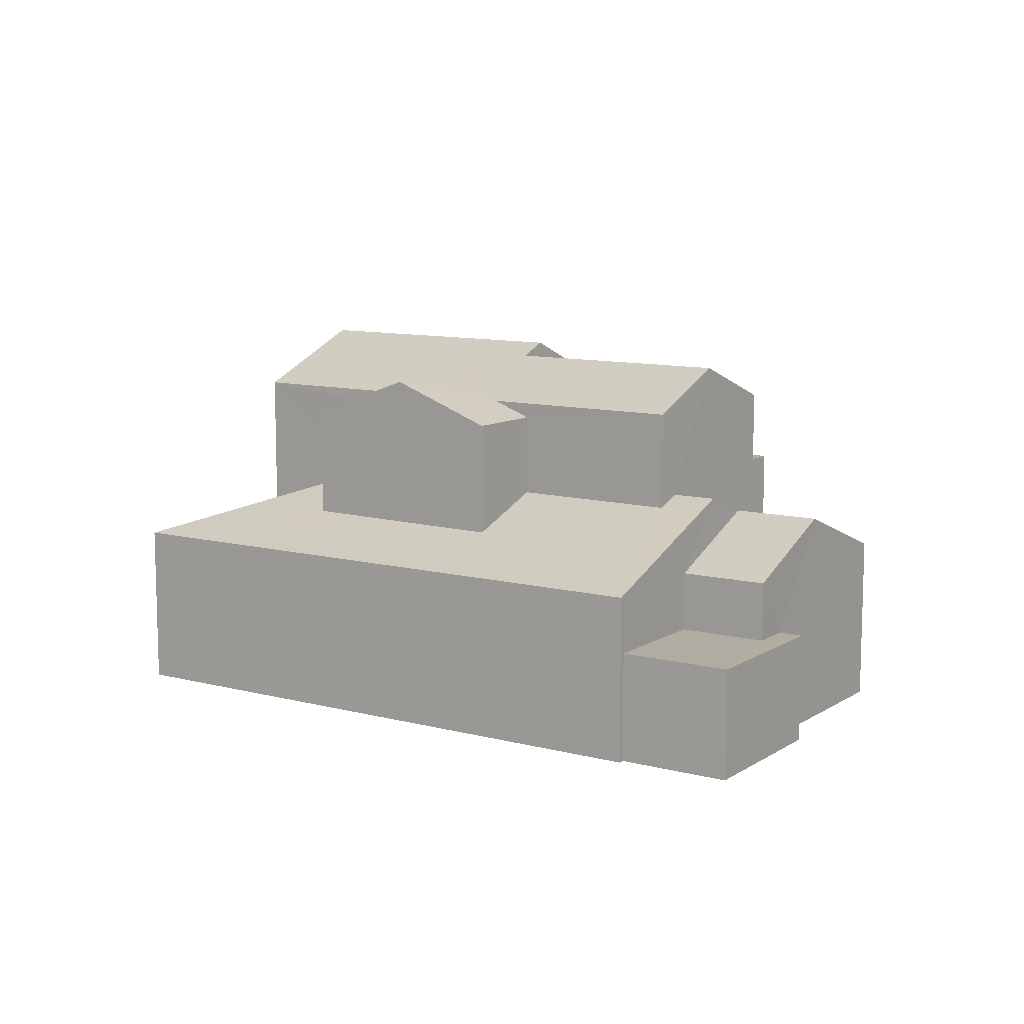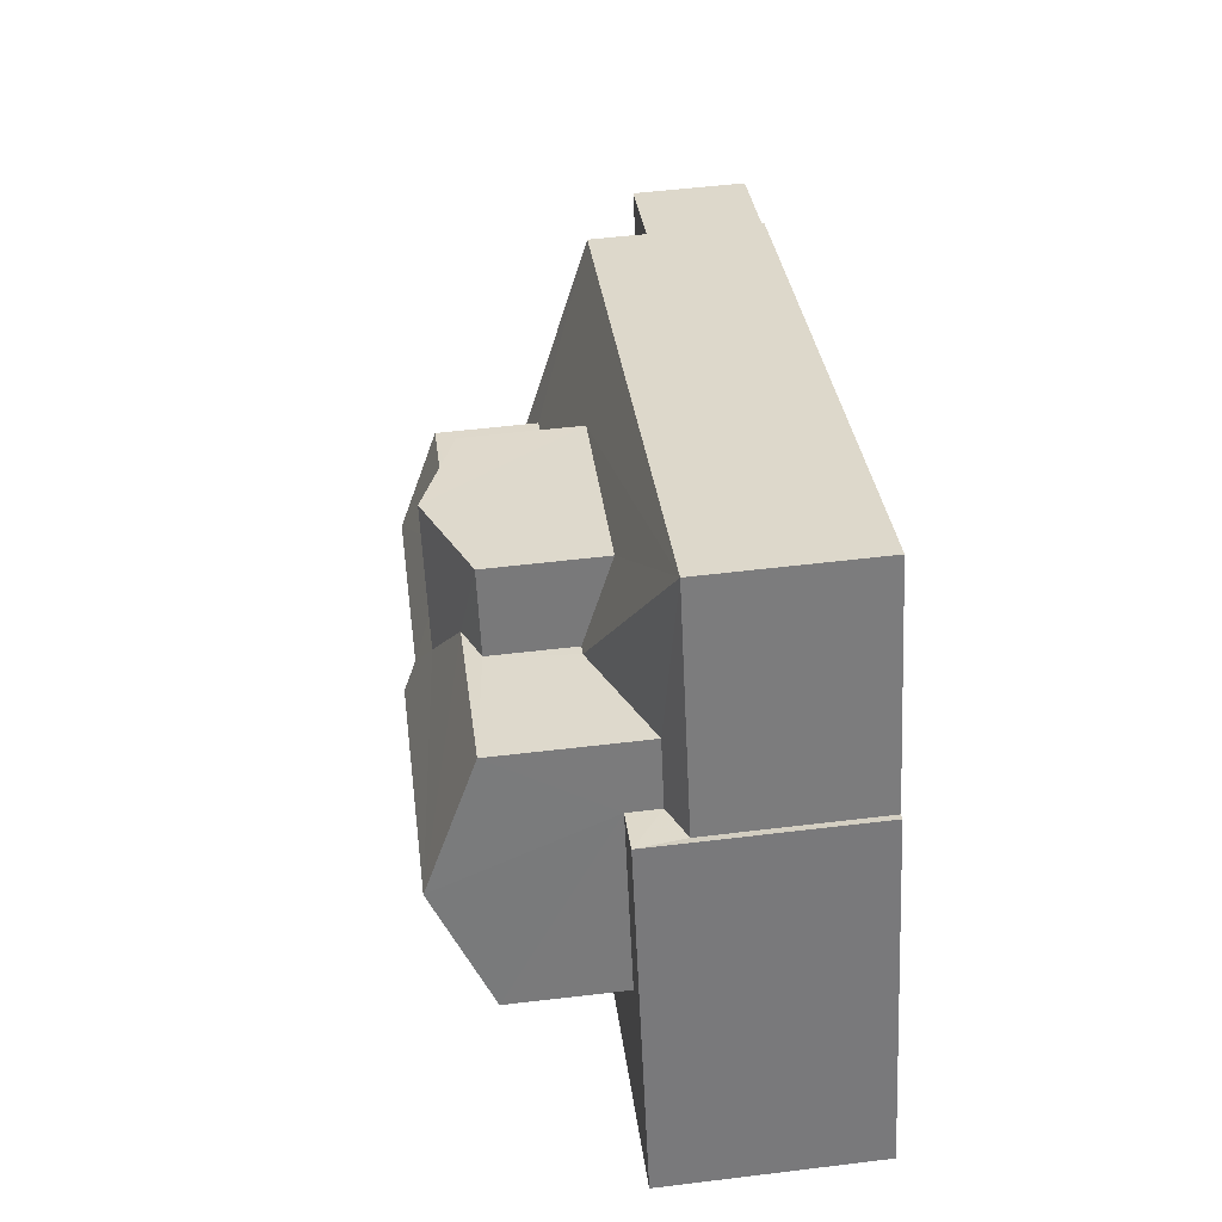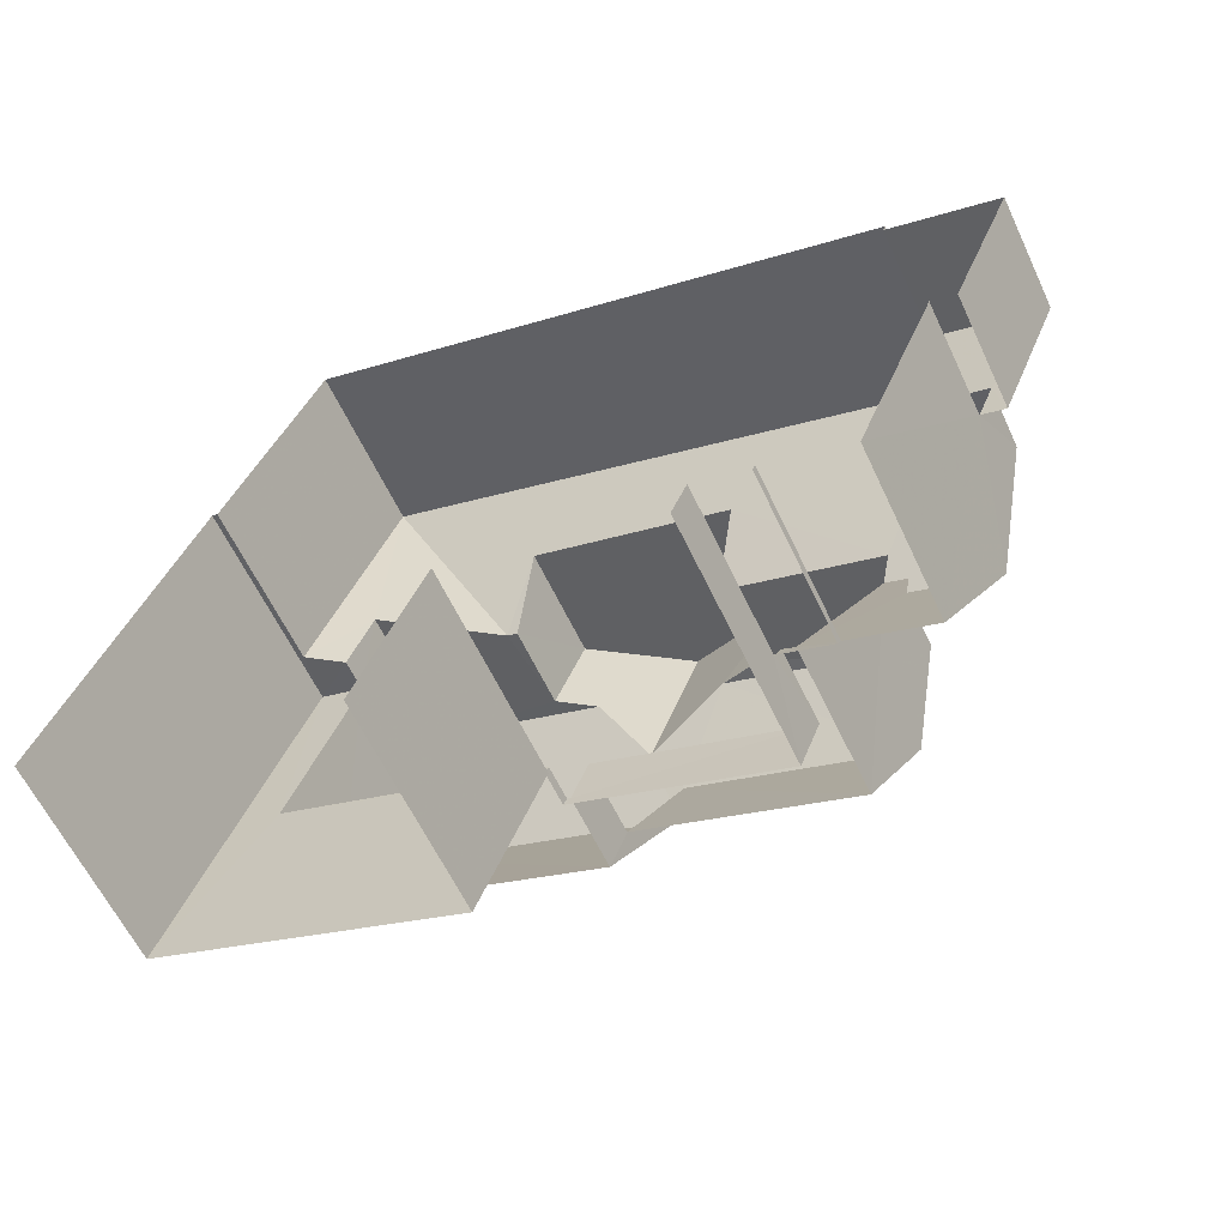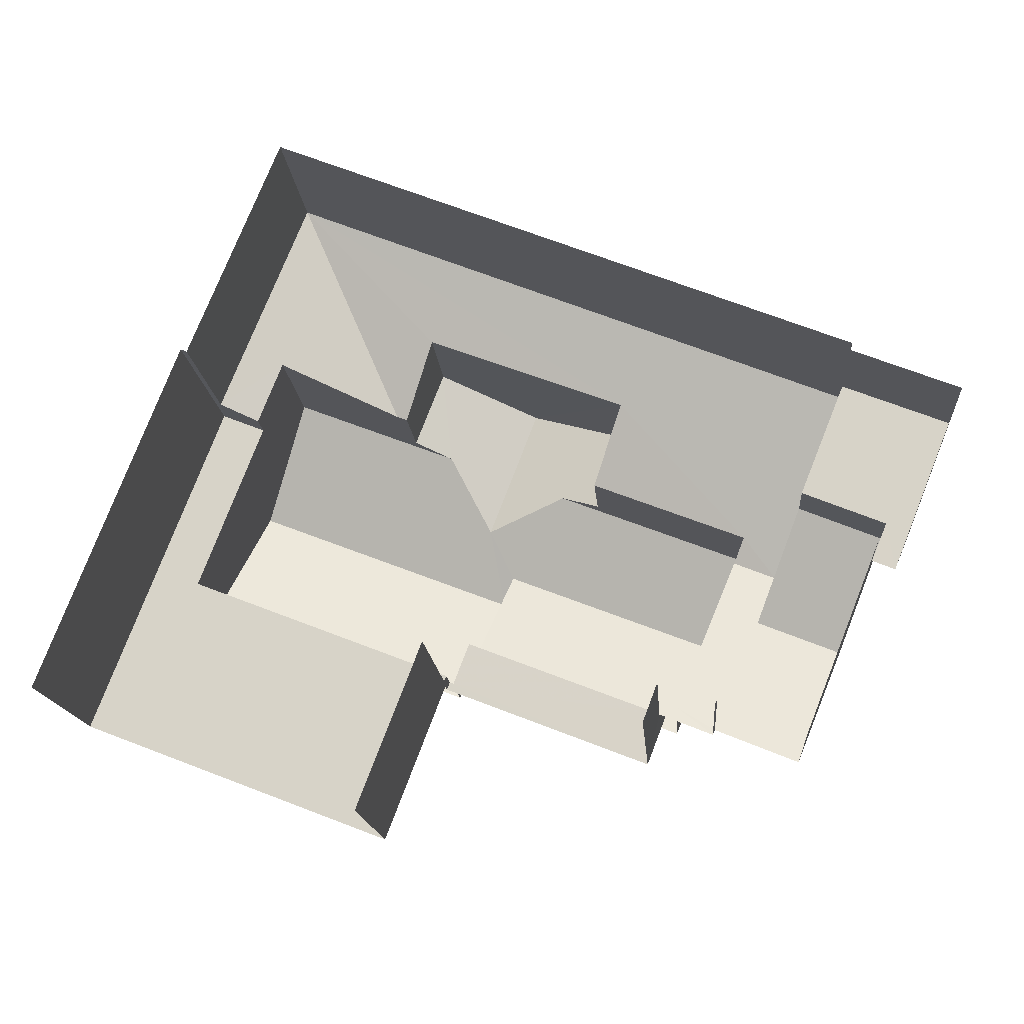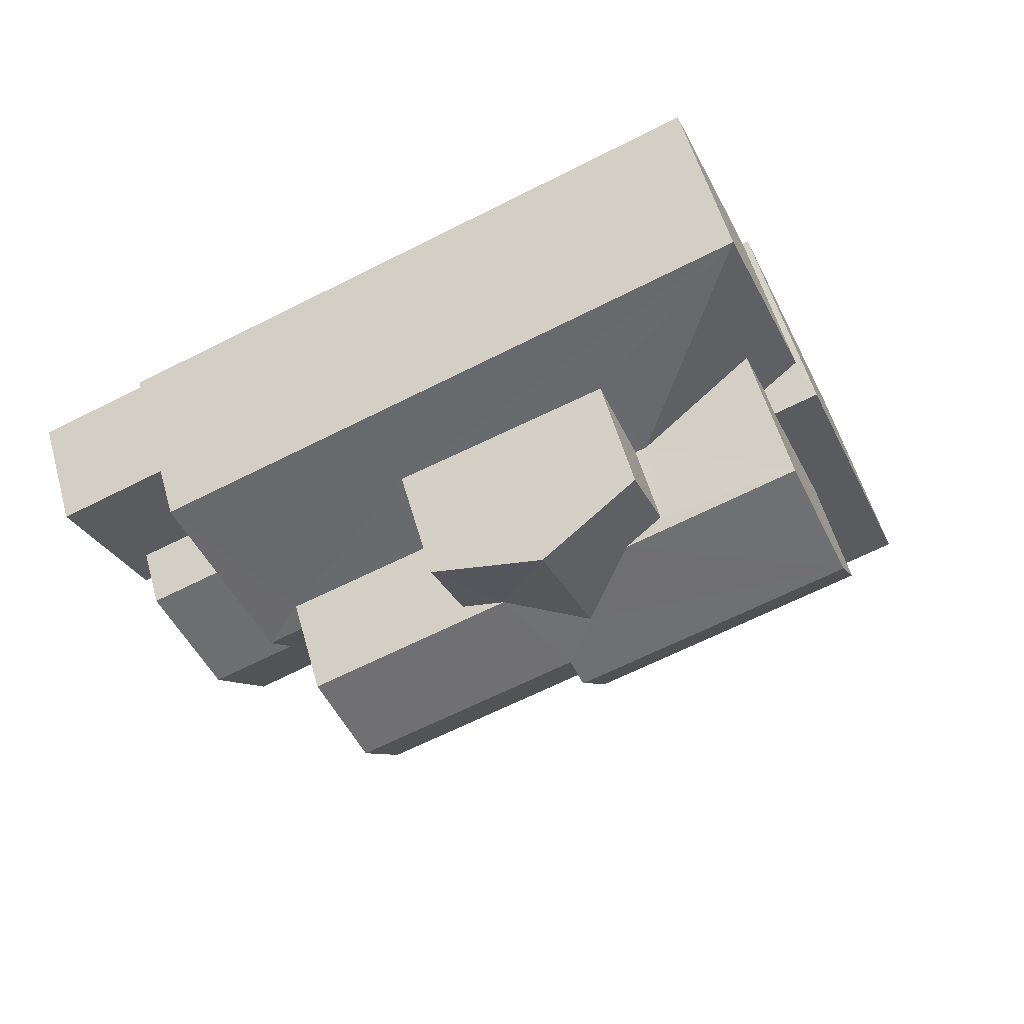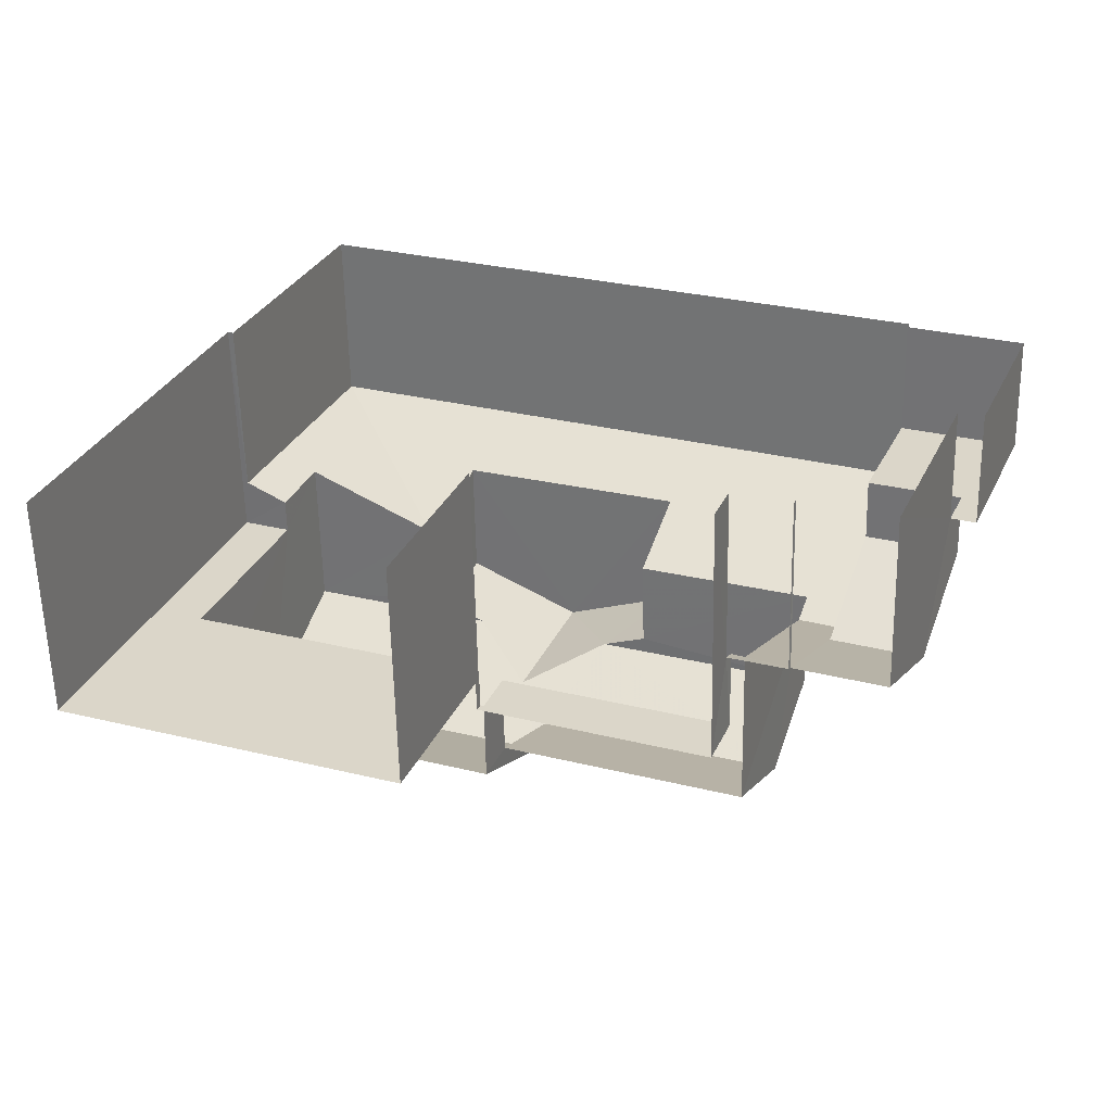
<metadata>
{"format":"obj","ext":"obj","renderer":"f3d","projection":"perspective","resolution":1024,"background":"white","views":[{"elev":10.2,"azim":-124.6,"up":"+Z"},{"elev":53.8,"azim":82.7,"up":"+Y"},{"elev":-61.2,"azim":-154.7,"up":"+Y"},{"elev":-15.8,"azim":-175.6,"up":"+Y"},{"elev":56.6,"azim":-15.8,"up":"+Y"},{"elev":-59.9,"azim":-178.8,"up":"+Y"}]}
</metadata>
<code>
v -2.2e+05 -1.239e+05 35.9
v -2.2e+05 -1.239e+05 35.9
v -2.2e+05 -1.239e+05 35.9
v -2.2e+05 -1.239e+05 35.9
v -2.2e+05 -1.239e+05 35.9
v -2.2e+05 -1.239e+05 35.9
v -2.2e+05 -1.239e+05 35.9
v -2.2e+05 -1.239e+05 35.9
v -2.2e+05 -1.239e+05 35.9
v -2.2e+05 -1.239e+05 35.9
v -2.2e+05 -1.239e+05 35.9
v -2.2e+05 -1.239e+05 35.9
v -2.2e+05 -1.239e+05 35.9
v -2.2e+05 -1.239e+05 35.9
v -2.2e+05 -1.239e+05 35.9
v -2.2e+05 -1.239e+05 35.9
v -2.2e+05 -1.239e+05 42.27
v -2.2e+05 -1.239e+05 41.97
v -2.2e+05 -1.239e+05 42.75
v -2.2e+05 -1.239e+05 42.75
v -2.2e+05 -1.239e+05 41.97
v -2.2e+05 -1.239e+05 43.3
v -2.2e+05 -1.239e+05 42.27
v -2.2e+05 -1.239e+05 42.27
v -2.2e+05 -1.239e+05 43.3
v -2.2e+05 -1.239e+05 43.05
v -2.2e+05 -1.239e+05 43.05
v -2.2e+05 -1.239e+05 42.27
v -2.2e+05 -1.239e+05 42.27
v -2.2e+05 -1.239e+05 38.04
v -2.2e+05 -1.239e+05 38.04
v -2.2e+05 -1.239e+05 38.04
v -2.2e+05 -1.239e+05 38.04
v -2.2e+05 -1.239e+05 38.04
v -2.2e+05 -1.239e+05 38.04
v -2.2e+05 -1.239e+05 39.2
v -2.2e+05 -1.239e+05 39.2
v -2.2e+05 -1.239e+05 40.14
v -2.2e+05 -1.239e+05 40.14
v -2.2e+05 -1.239e+05 39.2
v -2.2e+05 -1.239e+05 40.54
v -2.2e+05 -1.239e+05 40.54
v -2.2e+05 -1.239e+05 39.16
v -2.2e+05 -1.239e+05 39.16
v -2.2e+05 -1.239e+05 39.26
v -2.2e+05 -1.239e+05 39.2
v -2.2e+05 -1.239e+05 39.26
v -2.2e+05 -1.239e+05 40.76
v -2.2e+05 -1.239e+05 40.76
v -2.2e+05 -1.239e+05 40.76
v -2.2e+05 -1.239e+05 40.76
v -2.2e+05 -1.239e+05 40.76
v -2.2e+05 -1.239e+05 40.76
v -2.2e+05 -1.239e+05 39.16
v -2.2e+05 -1.239e+05 40.34
v -2.2e+05 -1.239e+05 39.16
v -2.2e+05 -1.239e+05 39.74
v -2.2e+05 -1.239e+05 40.38
v -2.2e+05 -1.239e+05 39.76
v -2.2e+05 -1.239e+05 40.38
v -2.2e+05 -1.239e+05 40.36
v -2.2e+05 -1.239e+05 41.97
v -2.2e+05 -1.239e+05 42.27
v -2.2e+05 -1.239e+05 41.97
v -2.2e+05 -1.239e+05 39.45
v -2.2e+05 -1.239e+05 39.16
v -2.2e+05 -1.239e+05 39.46
v -2.2e+05 -1.239e+05 40.08
v -2.2e+05 -1.239e+05 40.08
v -2.2e+05 -1.239e+05 40.08
v -2.2e+05 -1.239e+05 40.08
v -2.2e+05 -1.239e+05 40.08
v -2.2e+05 -1.239e+05 40.08
v -2.2e+05 -1.239e+05 40.08
v -2.2e+05 -1.239e+05 40.08
v -2.2e+05 -1.239e+05 42.27
v -2.2e+05 -1.239e+05 42.27
f 1 2 3
f 4 5 1
f 5 4 6
f 7 8 9
f 10 3 7
f 11 10 9
f 12 4 13
f 14 15 10
f 16 13 15
f 10 1 3
f 15 4 1
f 10 7 9
f 13 4 15
f 15 1 10
f 15 43 16
f 15 44 43
f 70 11 9
f 70 71 11
f 14 74 50
f 50 74 48
f 14 10 74
f 48 74 73
f 75 69 52
f 69 24 52
f 52 23 49
f 52 24 23
f 34 30 6
f 4 34 6
f 13 40 12
f 13 46 40
f 28 45 51
f 45 47 51
f 29 28 51
f 53 29 51
f 17 18 19
f 19 20 17
f 21 18 17
f 22 23 24
f 22 25 23
f 26 27 28
f 29 26 28
f 30 31 32
f 32 31 33
f 30 34 31
f 33 31 35
f 36 37 38
f 39 36 38
f 40 39 38
f 39 41 42
f 43 44 45
f 46 43 45
f 39 40 46
f 45 41 39
f 44 47 45
f 46 45 39
f 48 49 50
f 50 49 51
f 48 52 49
f 51 49 53
f 54 42 55
f 42 41 55
f 56 54 57
f 58 56 59
f 60 58 59
f 61 57 55
f 59 56 57
f 57 54 55
f 62 63 64
f 64 63 19
f 63 20 19
f 58 65 56
f 56 65 66
f 65 67 66
f 68 69 70
f 70 69 71
f 68 72 69
f 71 73 74
f 73 69 75
f 71 69 73
f 76 17 22
f 22 20 25
f 26 20 63
f 22 17 20
f 27 63 77
f 27 26 63
f 25 20 26
f 76 21 17
f 65 58 76
f 21 58 60
f 76 58 21
f 62 55 77
f 77 63 62
f 61 55 62
f 53 49 29
f 26 29 25
f 29 23 25
f 49 23 29
f 60 59 18
f 21 60 18
f 1 5 32
f 33 1 32
f 66 3 56
f 66 7 3
f 77 55 41
f 77 41 27
f 27 41 28
f 41 45 28
f 61 64 57
f 61 62 64
f 35 37 36
f 35 31 37
f 15 14 44
f 14 50 44
f 44 51 47
f 44 50 51
f 67 65 72
f 24 69 72
f 24 72 22
f 72 65 76
f 72 76 22
f 30 5 6
f 30 32 5
f 70 9 8
f 68 70 8
f 2 1 33
f 2 33 54
f 54 36 42
f 33 35 36
f 42 36 39
f 33 36 54
f 75 52 48
f 73 75 48
f 54 3 2
f 54 56 3
f 4 12 34
f 37 31 34
f 37 34 38
f 34 12 40
f 34 40 38
f 10 11 71
f 74 10 71
f 43 46 13
f 16 43 13
f 8 66 68
f 72 68 67
f 8 7 66
f 68 66 67
f 18 59 19
f 59 57 19
f 57 64 19

</code>
